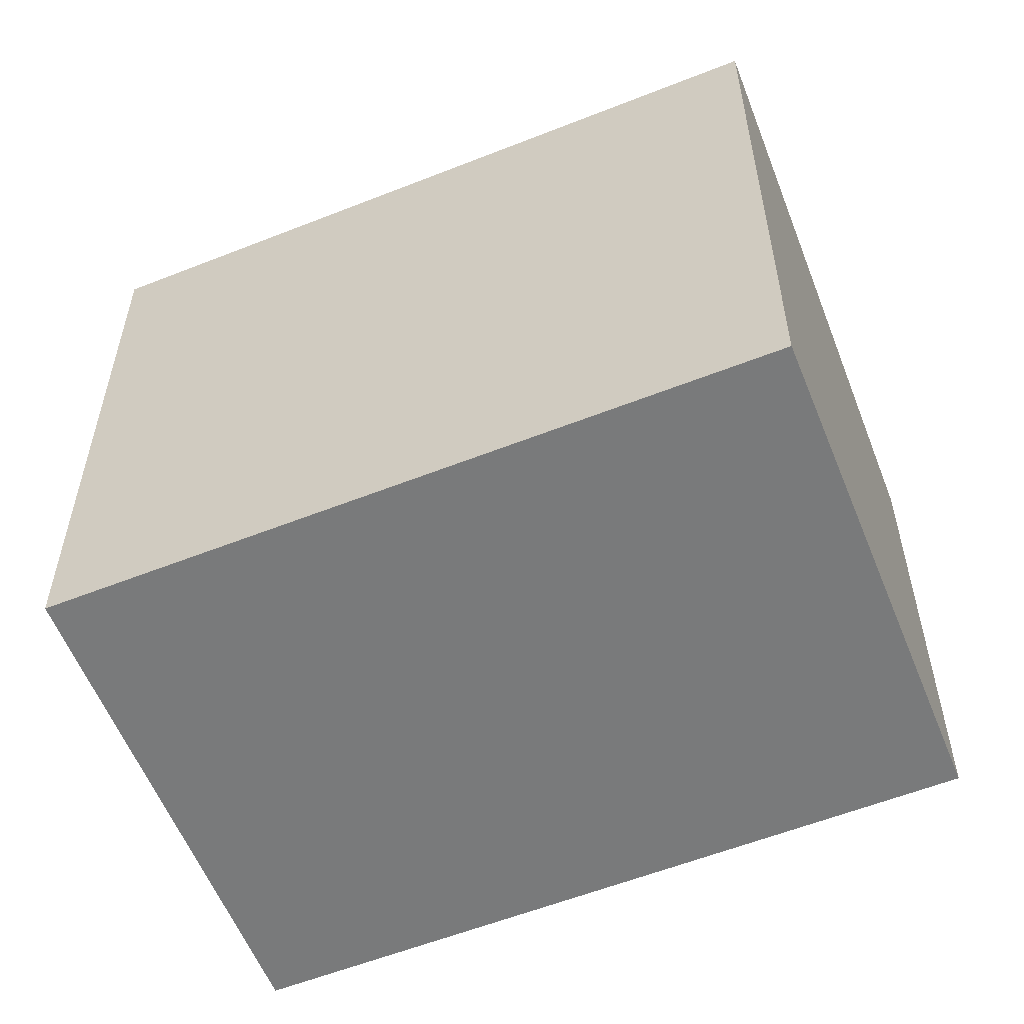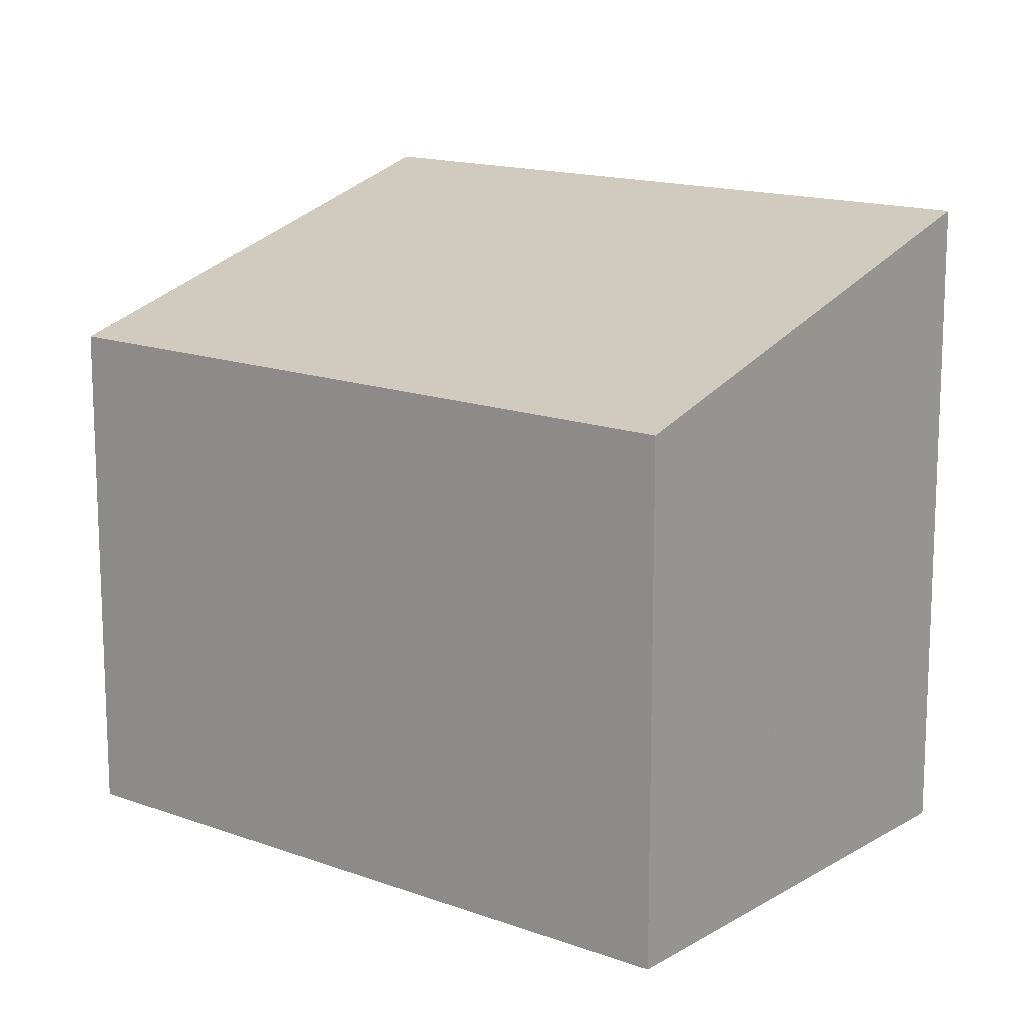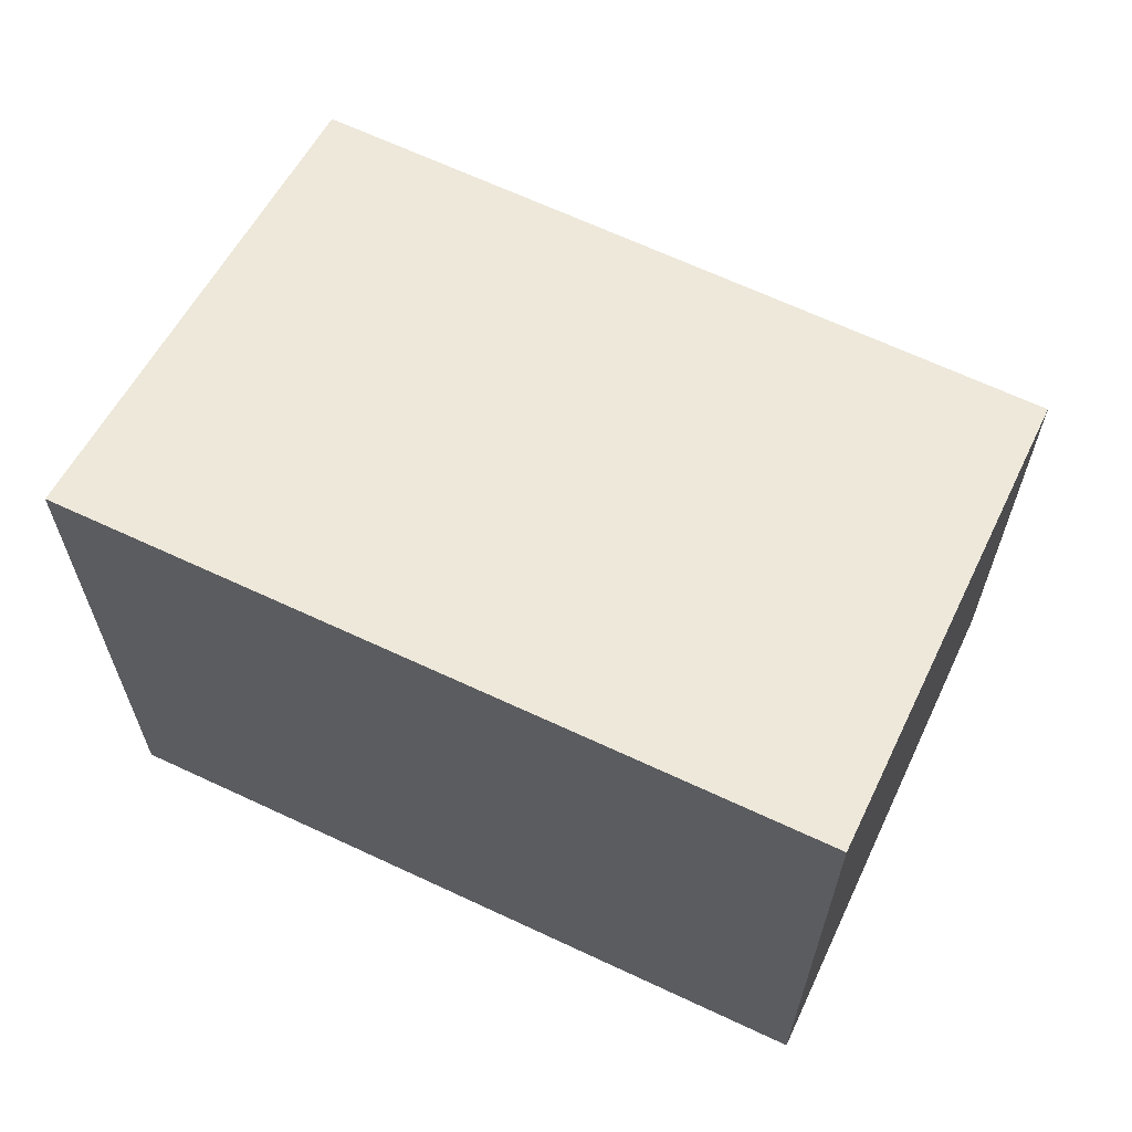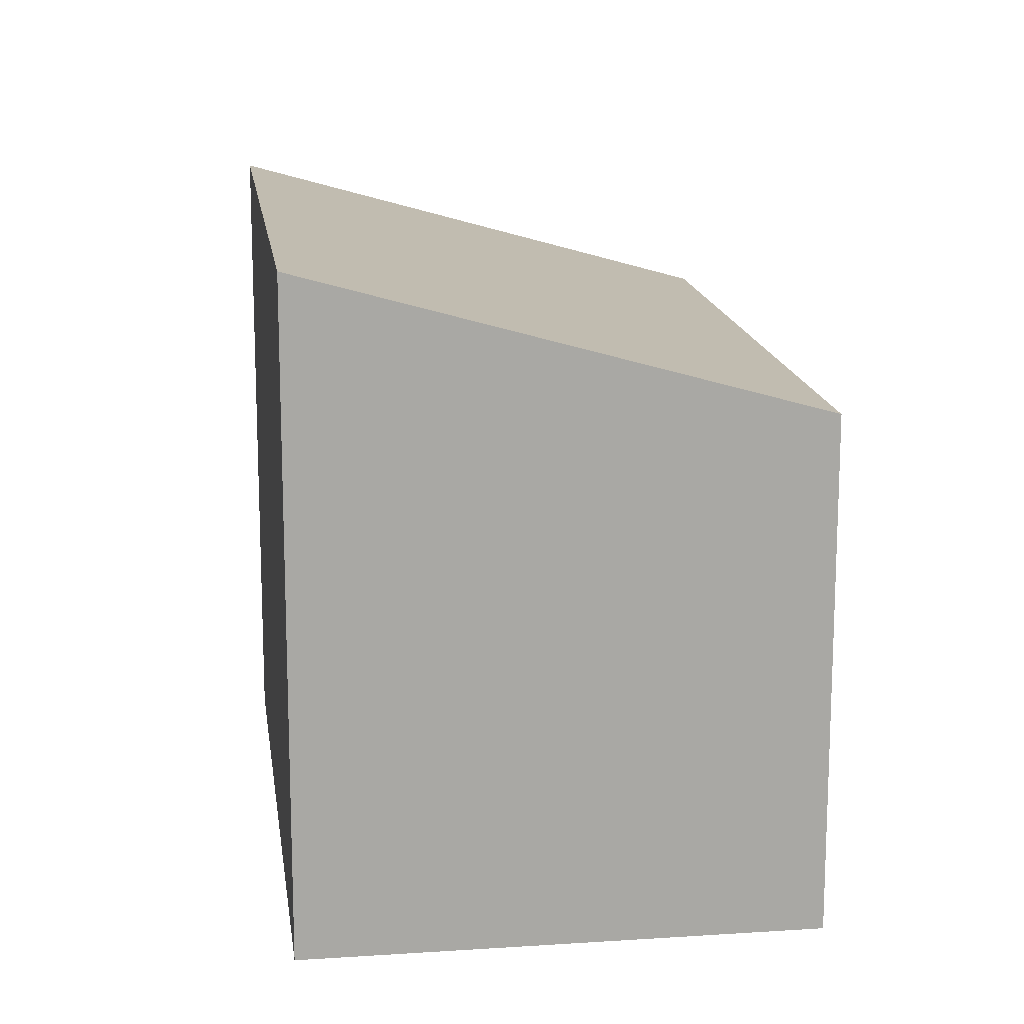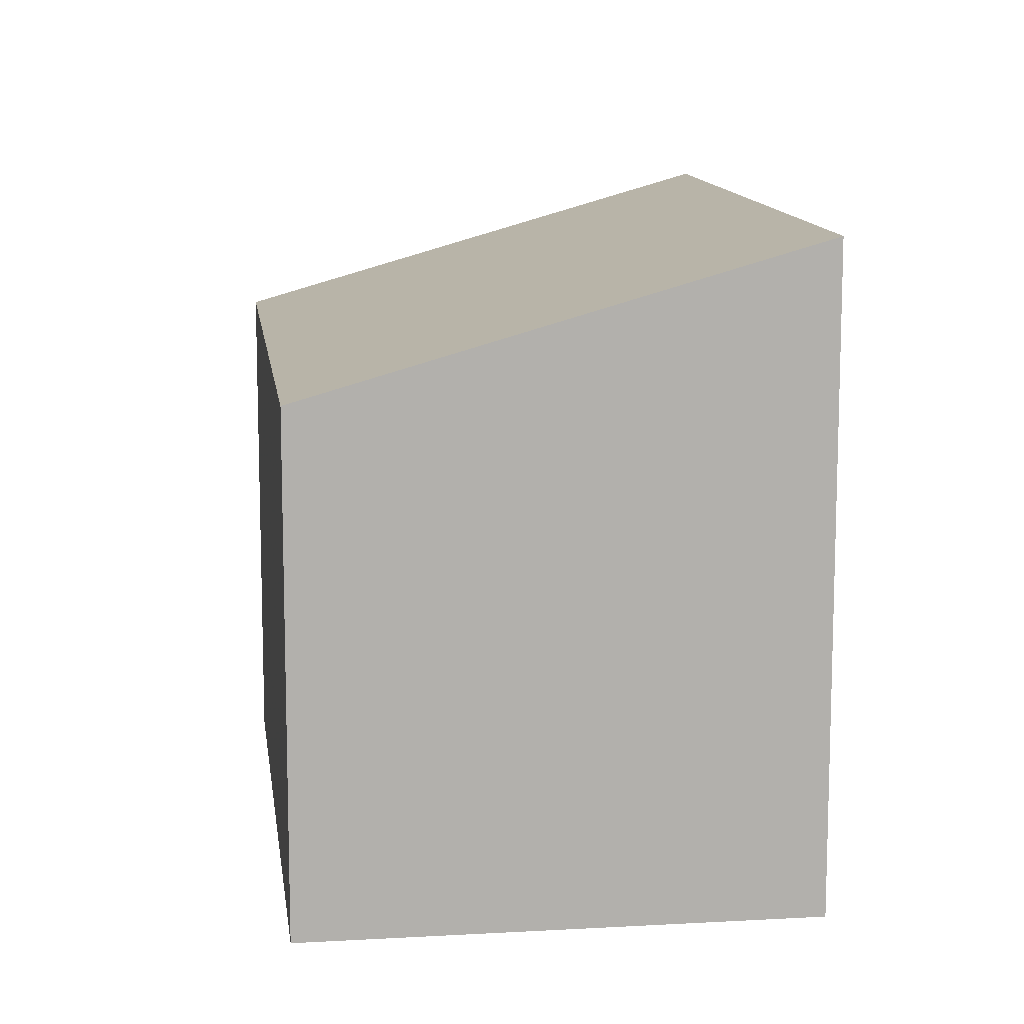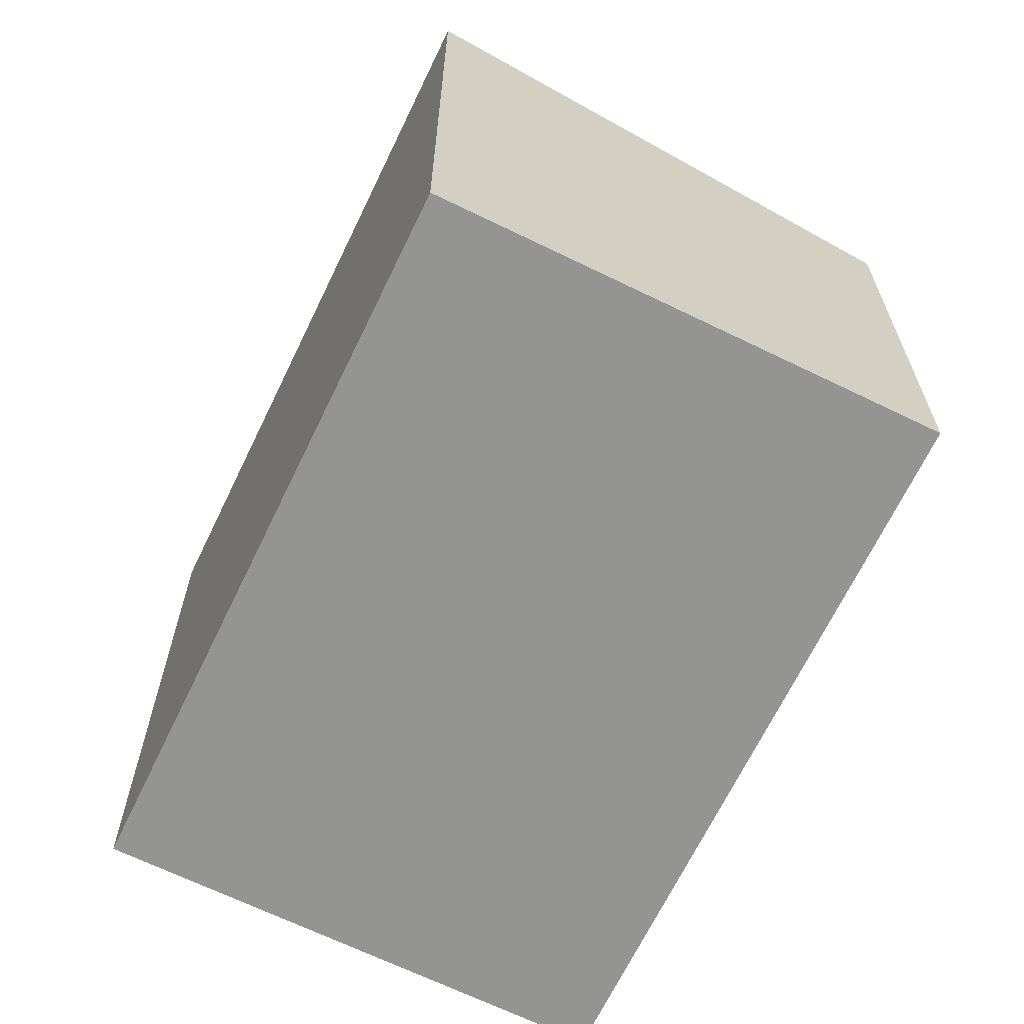
<metadata>
{"format":"obj","ext":"obj","renderer":"f3d","projection":"perspective","resolution":1024,"background":"white","views":[{"elev":-58.0,"azim":-35.5,"up":"+Z"},{"elev":14.3,"azim":161.1,"up":"+Z"},{"elev":66.9,"azim":-32.5,"up":"+Z"},{"elev":15.5,"azim":24.7,"up":"+Z"},{"elev":11.7,"azim":-155.1,"up":"+Z"},{"elev":-67.0,"azim":6.6,"up":"+Z"}]}
</metadata>
<code>
v -1238 -1812 2.802
v -1236 -1810 2.179
v -1235 -1813 2.2
v -1237 -1814 2.823
v -1236 -1810 2.179
v -1238 -1812 2.802
v -1238 -1812 0
v -1236 -1810 0
v -1235 -1813 2.2
v -1236 -1810 2.179
v -1236 -1810 0
v -1235 -1813 0
v -1237 -1814 2.823
v -1235 -1813 2.2
v -1235 -1813 0
v -1237 -1814 0
v -1238 -1812 2.802
v -1237 -1814 2.823
v -1237 -1814 0
v -1238 -1812 0
v -1238 -1812 0
v -1236 -1810 0
v -1235 -1813 0
v -1237 -1814 0
f 2 3 4 1
f 6 7 8 5
f 10 11 12 9
f 14 15 16 13
f 18 19 20 17
f 22 23 24 21

</code>
